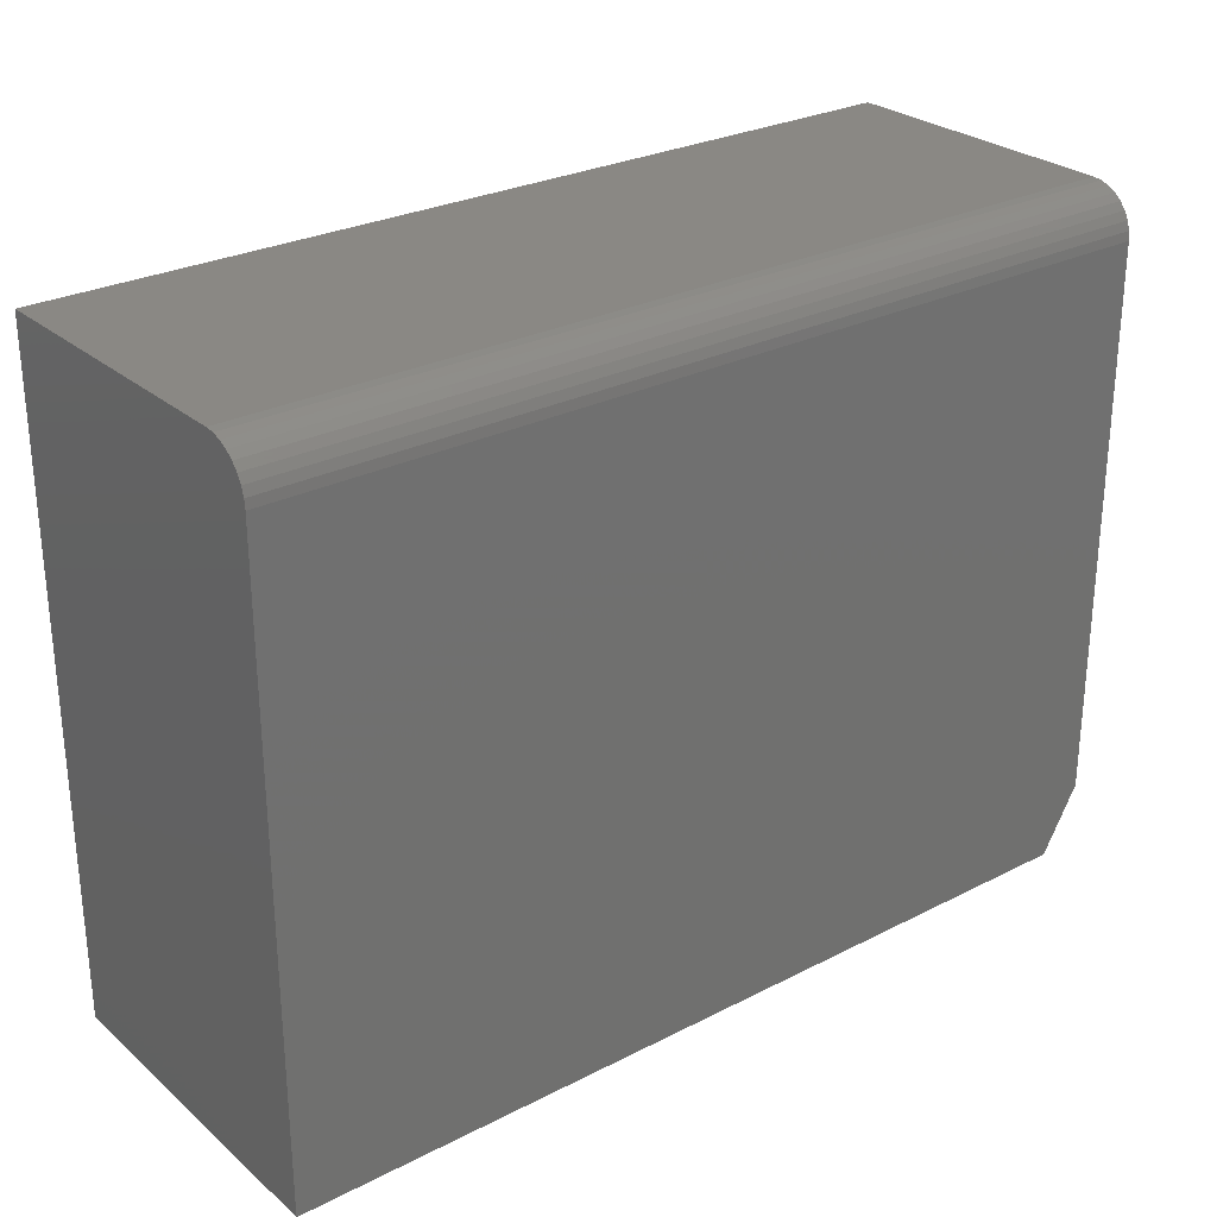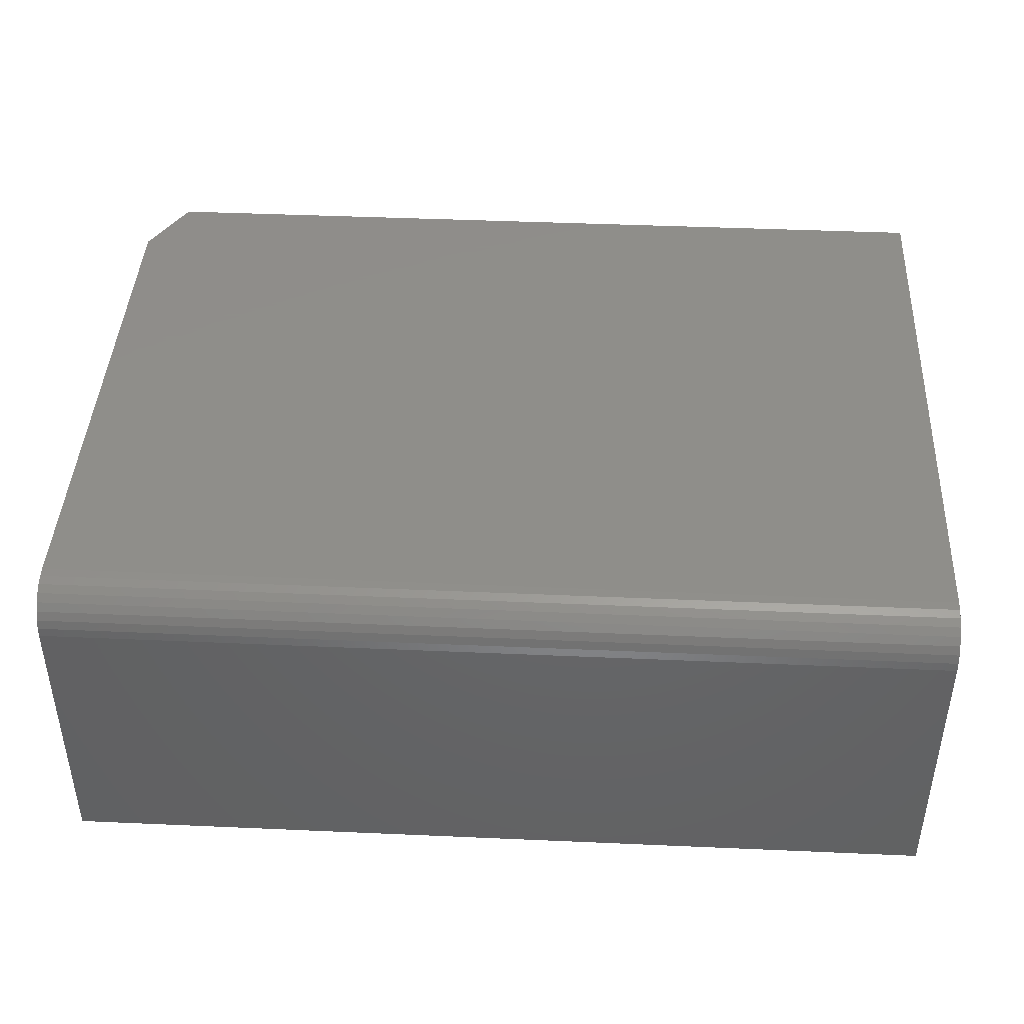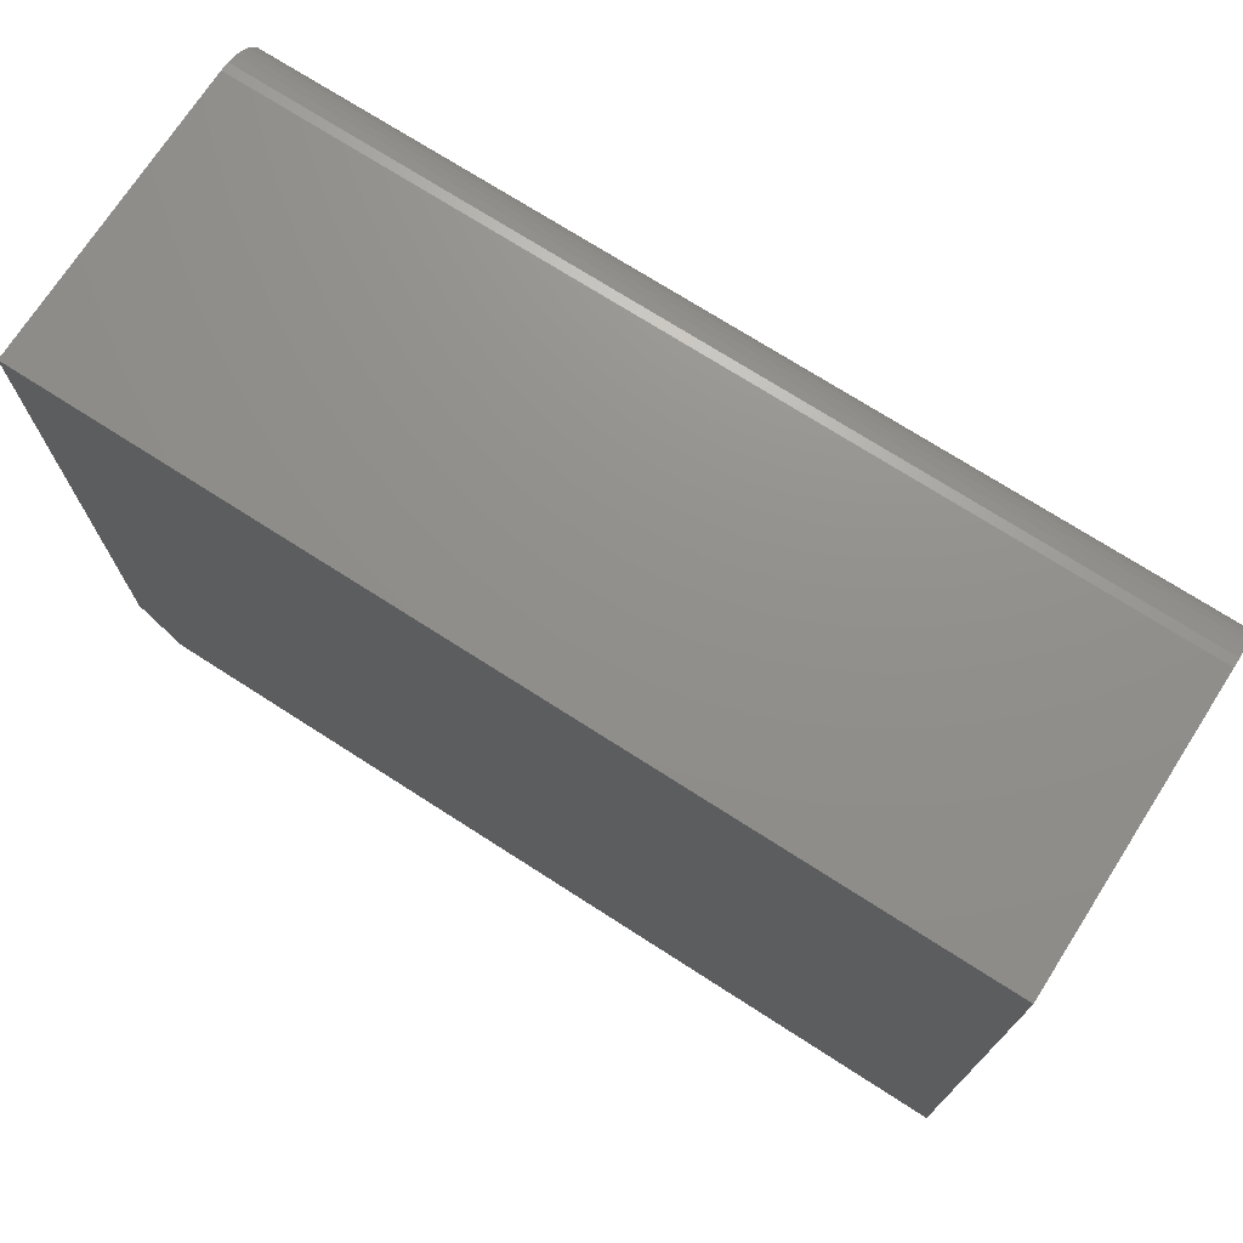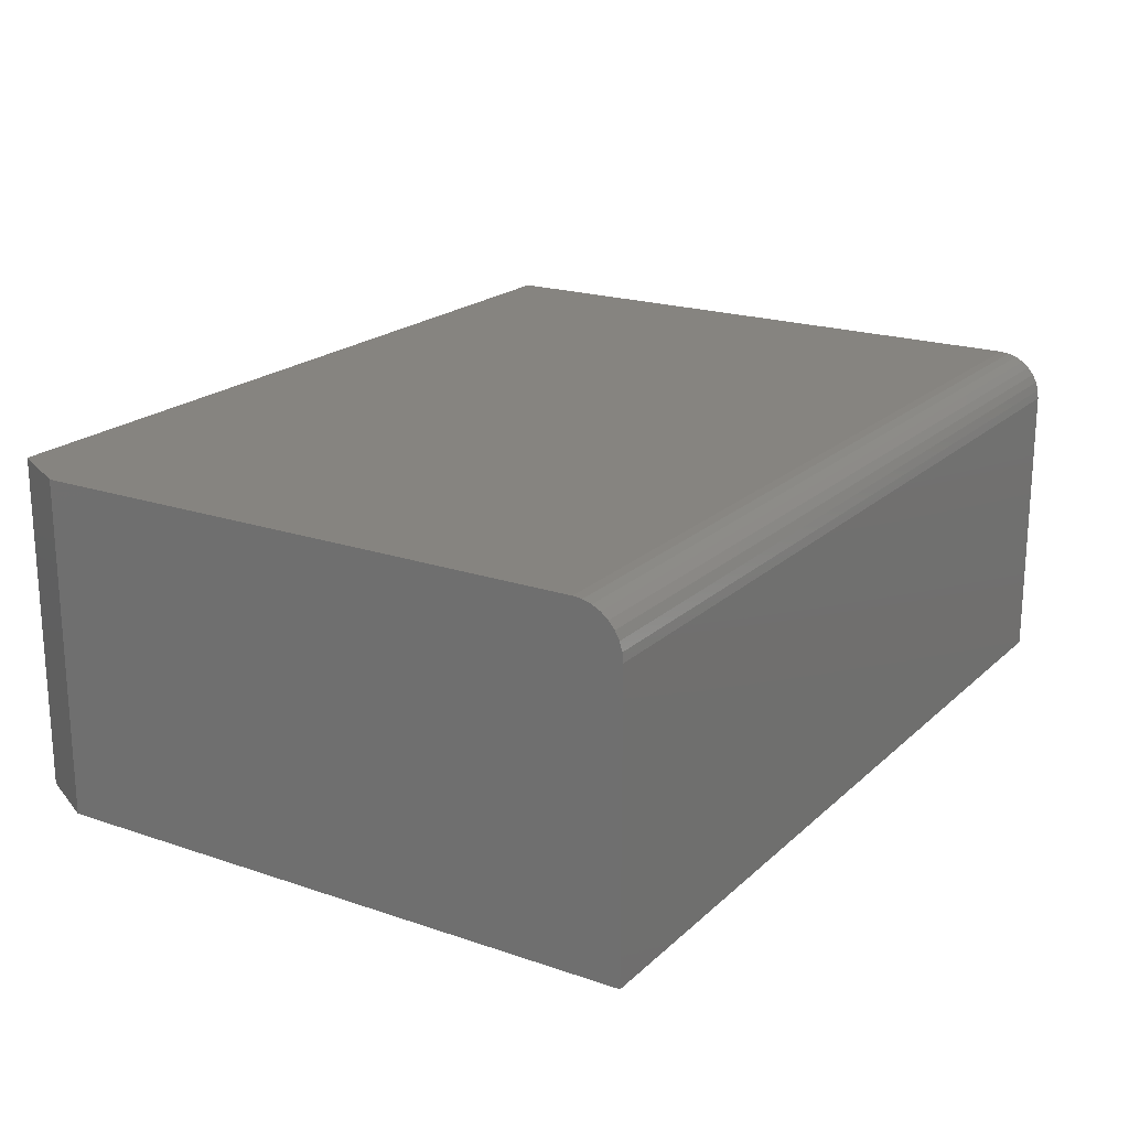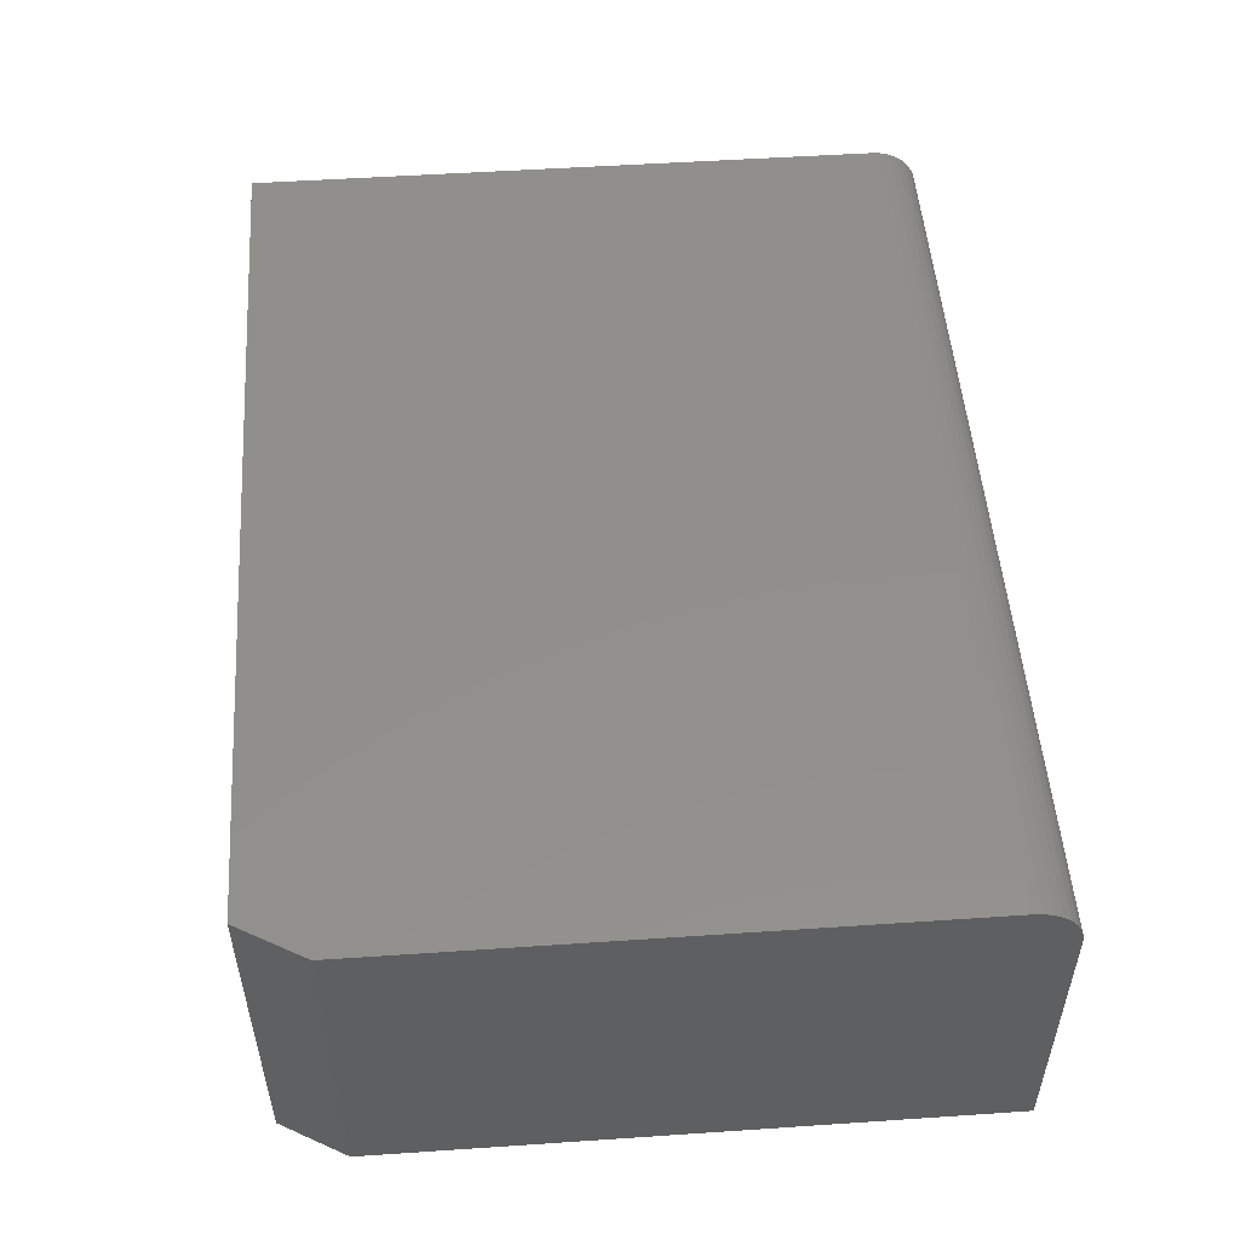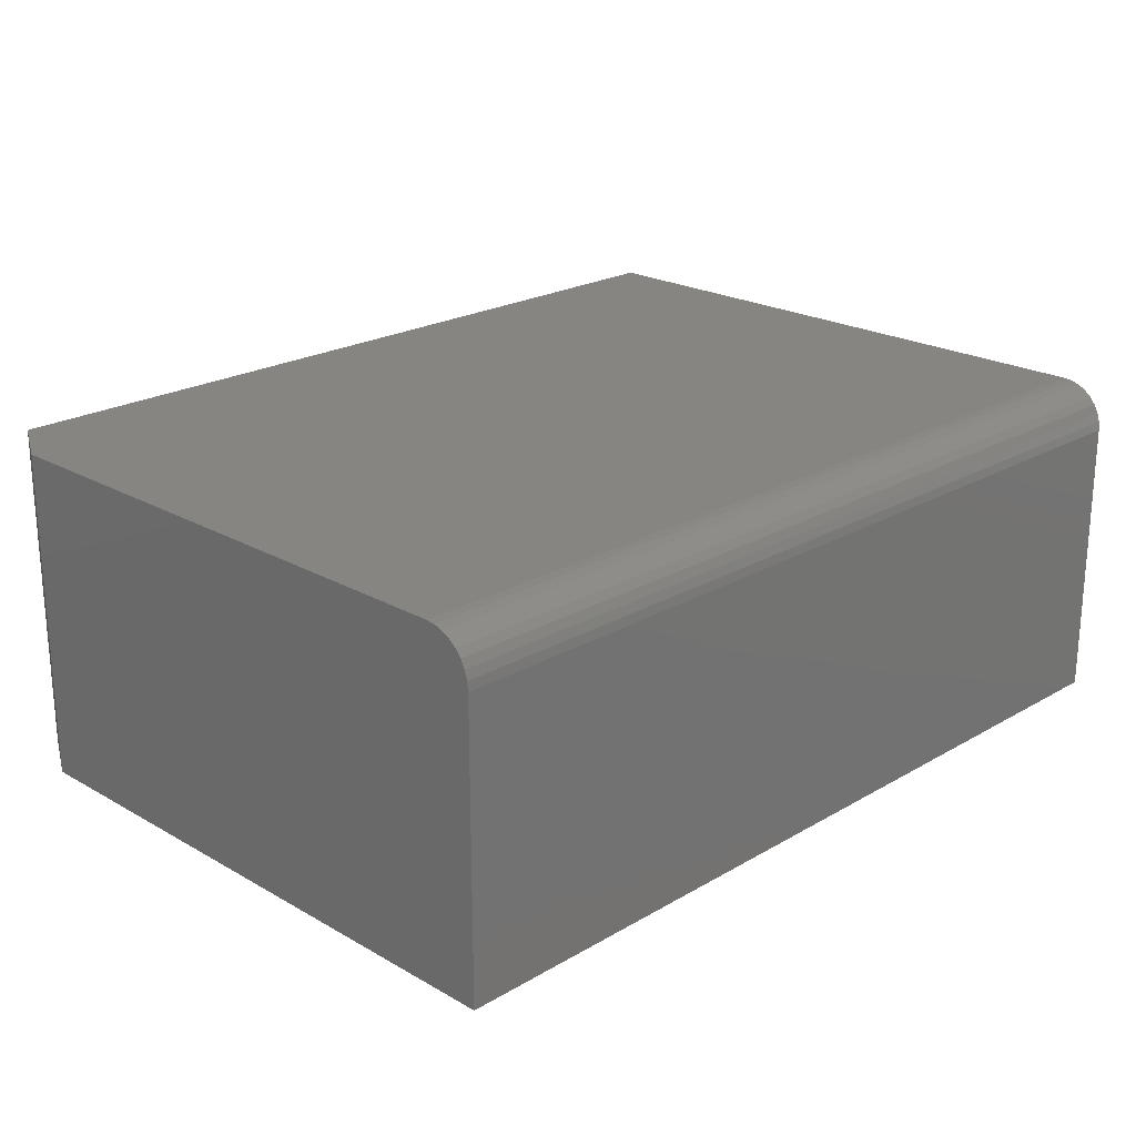
<metadata>
{"format":"stl","ext":"stl","renderer":"f3d","projection":"perspective","resolution":1024,"background":"white","views":[{"elev":27.5,"azim":141.9,"up":"+Z"},{"elev":42.7,"azim":3.0,"up":"+Y"},{"elev":72.6,"azim":32.7,"up":"+Z"},{"elev":20.0,"azim":-57.9,"up":"+Y"},{"elev":51.5,"azim":-94.2,"up":"+Y"},{"elev":22.1,"azim":-45.3,"up":"+Y"}]}
</metadata>
<code>
# stl→obj: 26 verts, 48 faces
v -0.6875 6.939e-18 -0.5625
v -0.75 1.214e-17 -0.4531
v 0.75 1.665e-16 -0.5625
v -0.75 1.158e-16 0.4804
v 0.75 2.823e-16 0.4804
v -0.75 -0.07812 0.5586
v -0.75 -0.06288 0.5571
v -0.75 -0.5625 0.5586
v -0.75 -0.5625 -0.4531
v -0.75 -0.04823 0.5526
v -0.75 -0.03472 0.5454
v -0.75 -0.02288 0.5357
v -0.75 -0.01317 0.5238
v -0.75 -0.005947 0.5103
v -0.75 -0.001501 0.4957
v 0.75 -0.5625 0.5586
v 0.75 -0.5625 -0.5625
v -0.6875 -0.5625 -0.5625
v 0.75 -0.07812 0.5586
v 0.75 -0.001501 0.4957
v 0.75 -0.005947 0.5103
v 0.75 -0.01317 0.5238
v 0.75 -0.02288 0.5357
v 0.75 -0.03472 0.5454
v 0.75 -0.04823 0.5526
v 0.75 -0.06288 0.5571
f 1 2 3
f 3 2 4
f 3 4 5
f 6 7 8
f 4 2 9
f 4 9 8
f 4 8 7
f 4 7 10
f 4 10 11
f 4 11 12
f 4 12 13
f 4 13 14
f 4 14 15
f 16 8 17
f 17 8 9
f 17 9 18
f 18 1 17
f 17 1 3
f 9 2 18
f 18 2 1
f 16 19 8
f 8 19 6
f 16 17 3
f 16 3 5
f 16 5 20
f 16 20 21
f 16 21 22
f 16 22 23
f 16 23 24
f 16 24 25
f 16 25 26
f 16 26 19
f 5 4 20
f 20 4 15
f 20 15 21
f 21 15 14
f 21 14 22
f 22 14 13
f 22 13 23
f 23 13 12
f 23 12 24
f 24 12 11
f 24 11 25
f 25 11 10
f 25 10 26
f 26 10 7
f 26 7 19
f 19 7 6

</code>
